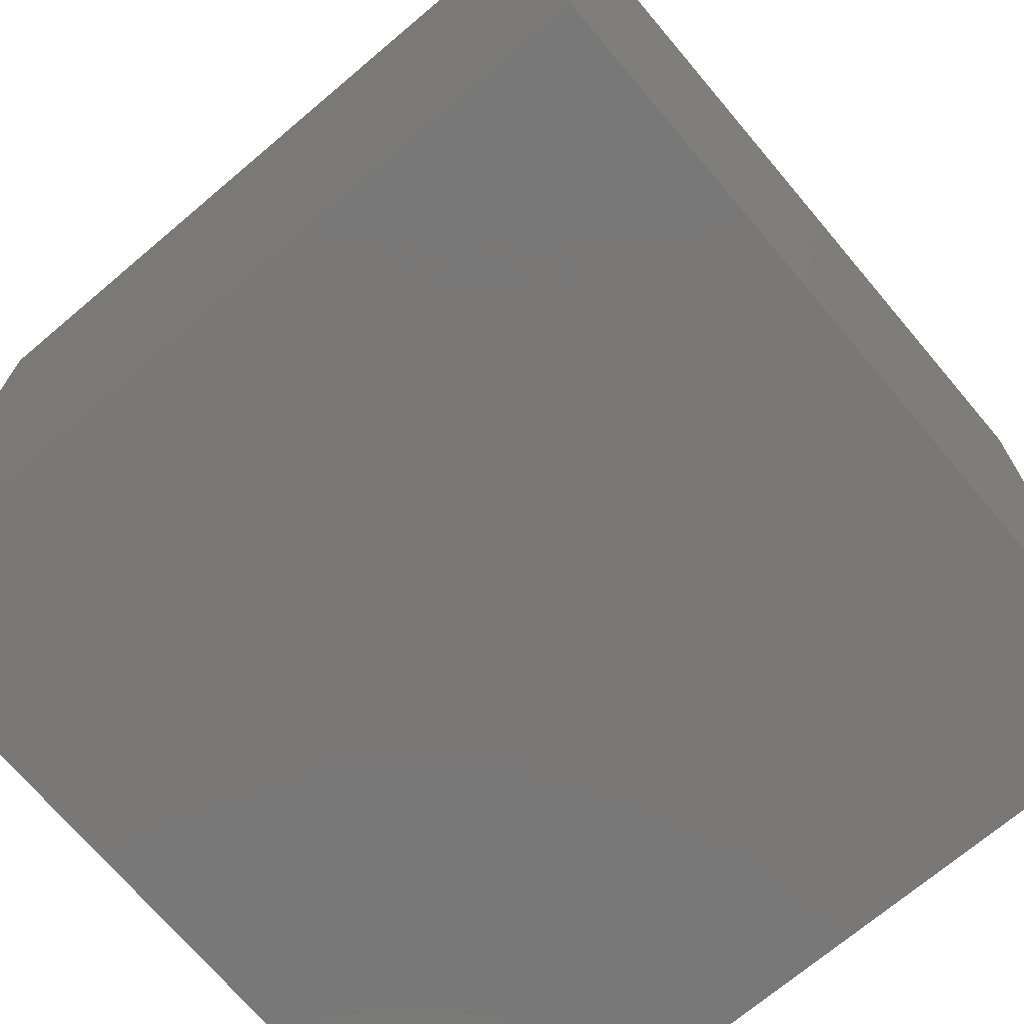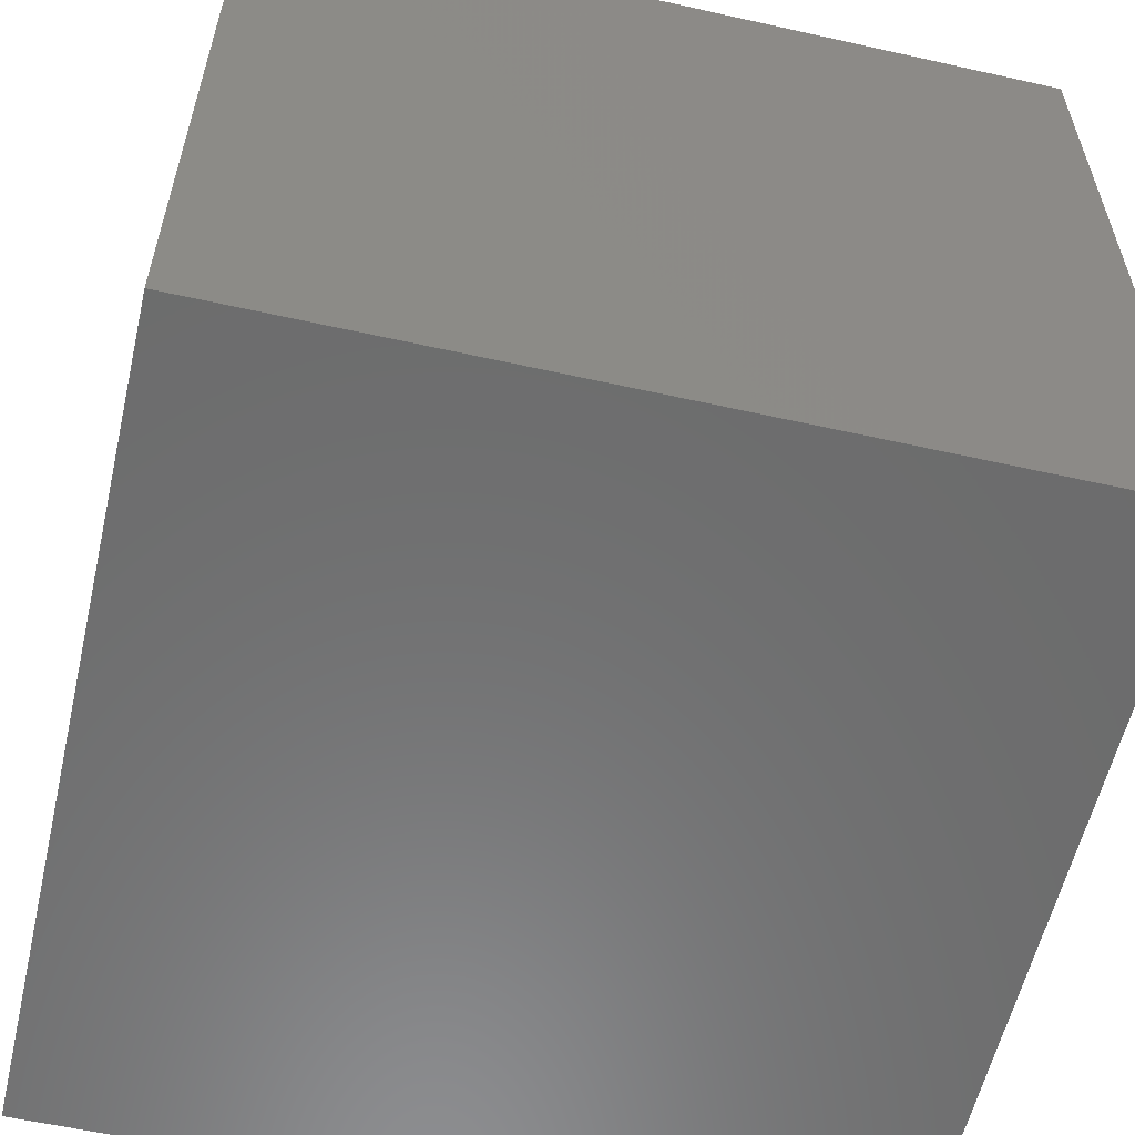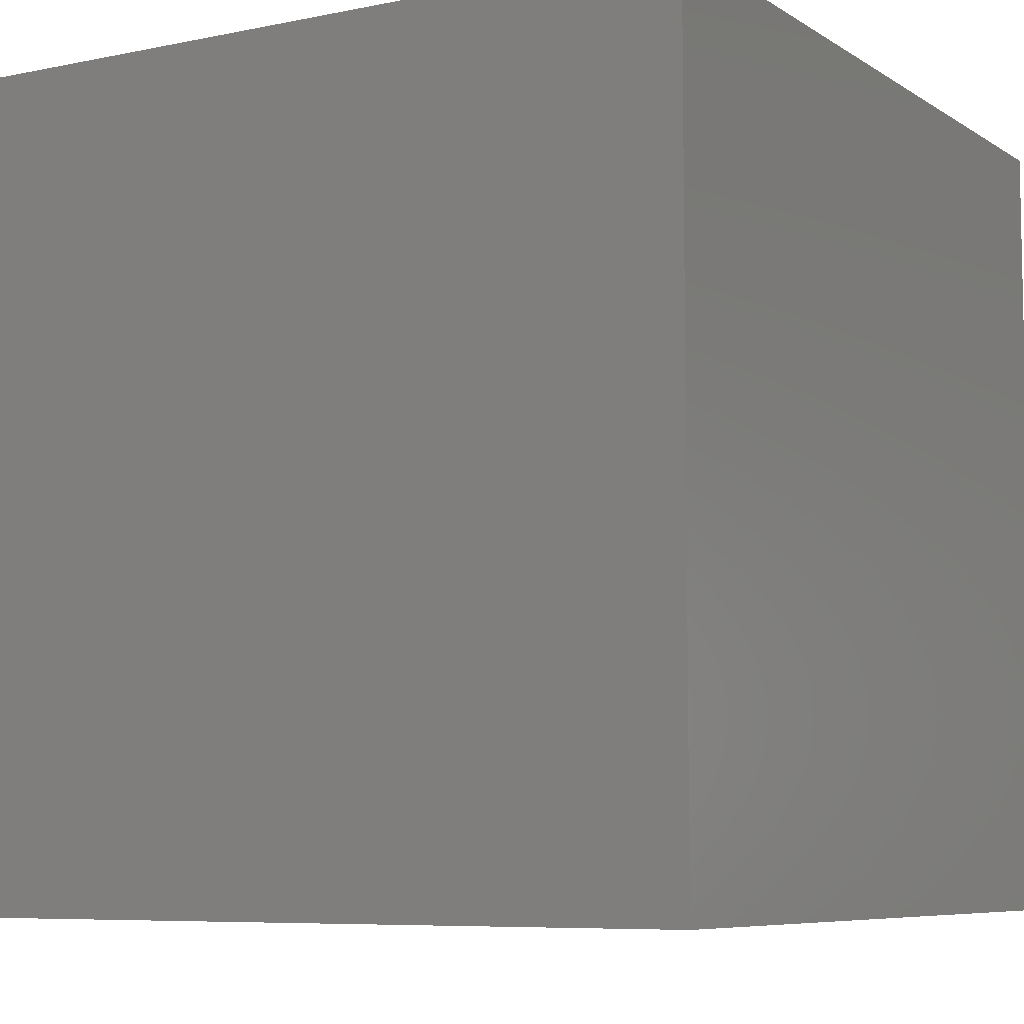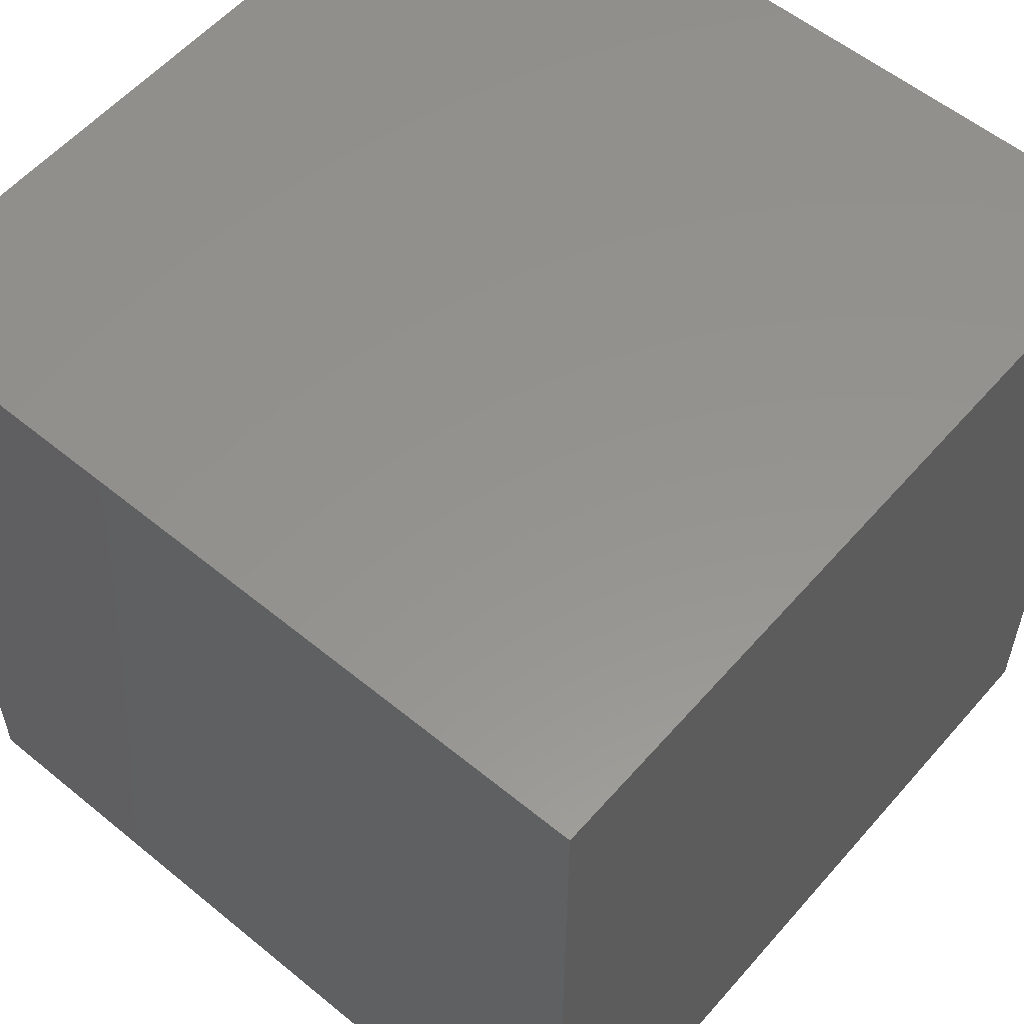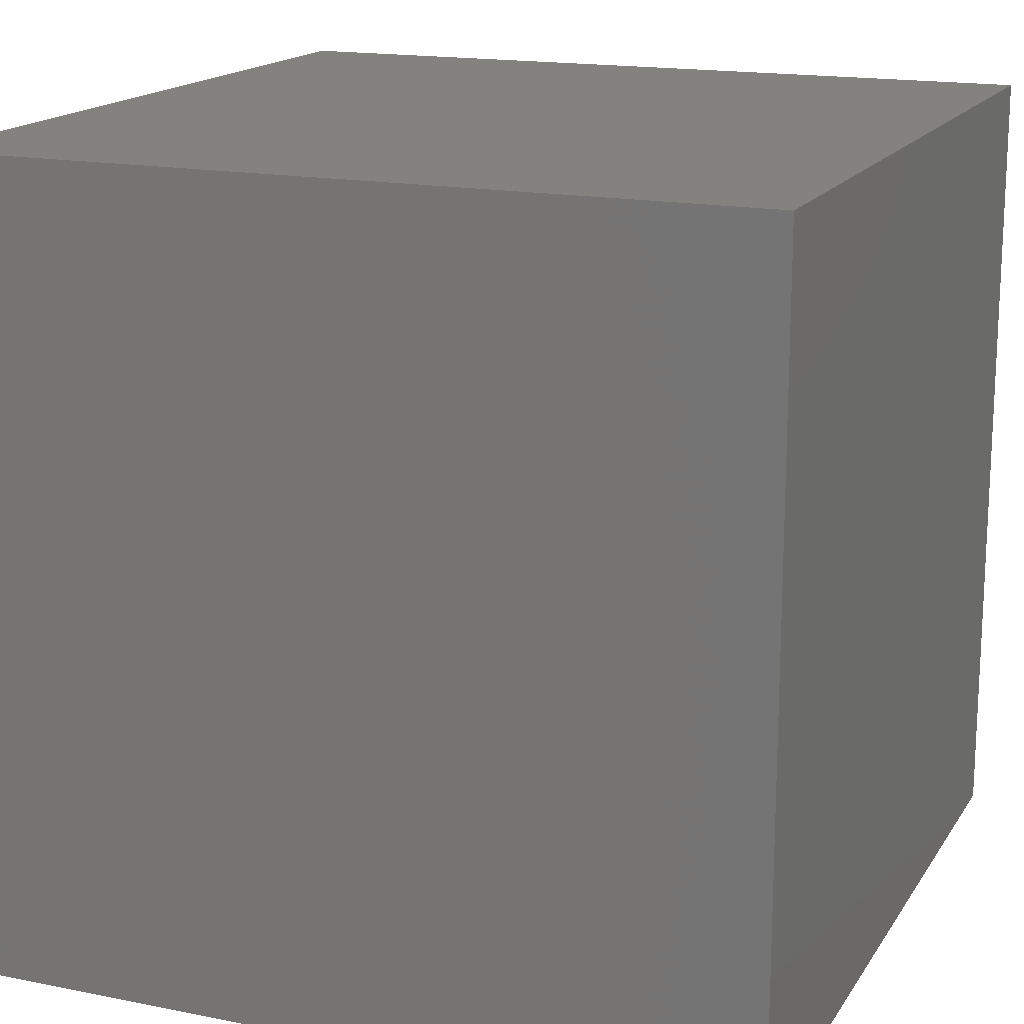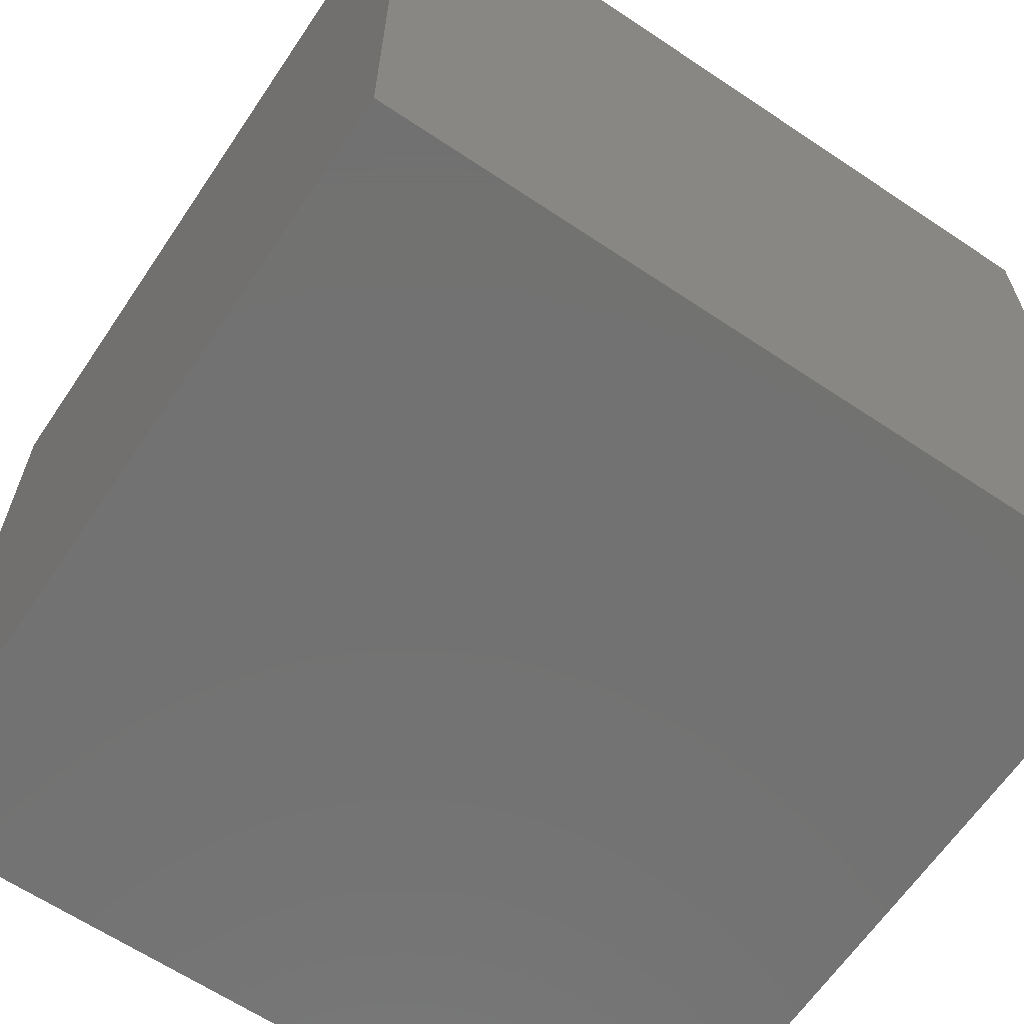
<metadata>
{"format":"stl","ext":"stl","renderer":"f3d","projection":"perspective","resolution":1024,"background":"white","views":[{"elev":-71.2,"azim":40.2,"up":"+Z"},{"elev":-58.3,"azim":-13.0,"up":"+Z"},{"elev":-7.2,"azim":-149.3,"up":"+Y"},{"elev":56.7,"azim":-49.5,"up":"+Z"},{"elev":16.6,"azim":-67.8,"up":"+Z"},{"elev":-64.0,"azim":-124.0,"up":"+Z"}]}
</metadata>
<code>
# stl→obj: 8 verts, 12 faces
v -2 1 -3
v -3 1 -3
v -2 0 -3
v -3 0 -3
v -2 0 -4
v -3 0 -4
v -2 1 -4
v -3 1 -4
f 1 2 3
f 3 2 4
f 5 6 7
f 7 6 8
f 4 6 3
f 3 6 5
f 2 8 4
f 4 8 6
f 1 7 2
f 2 7 8
f 3 5 1
f 1 5 7

</code>
